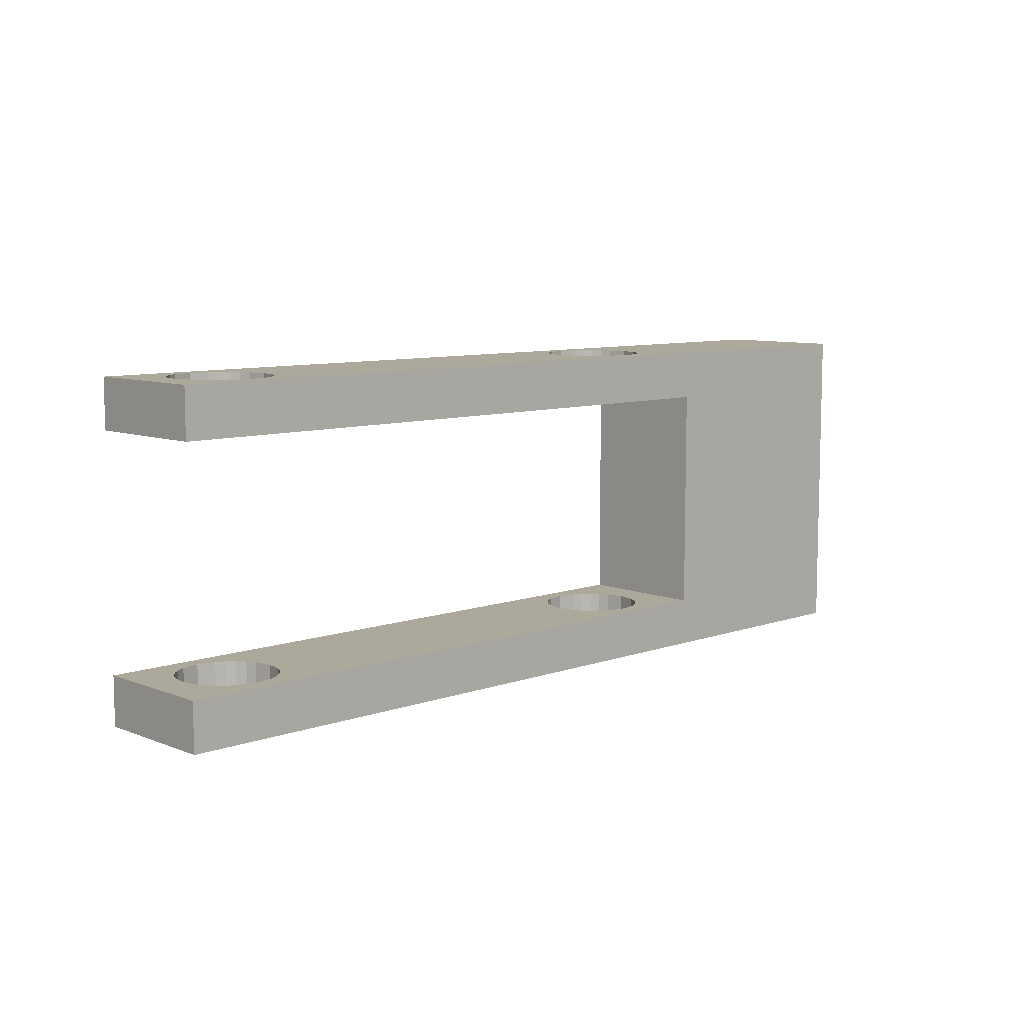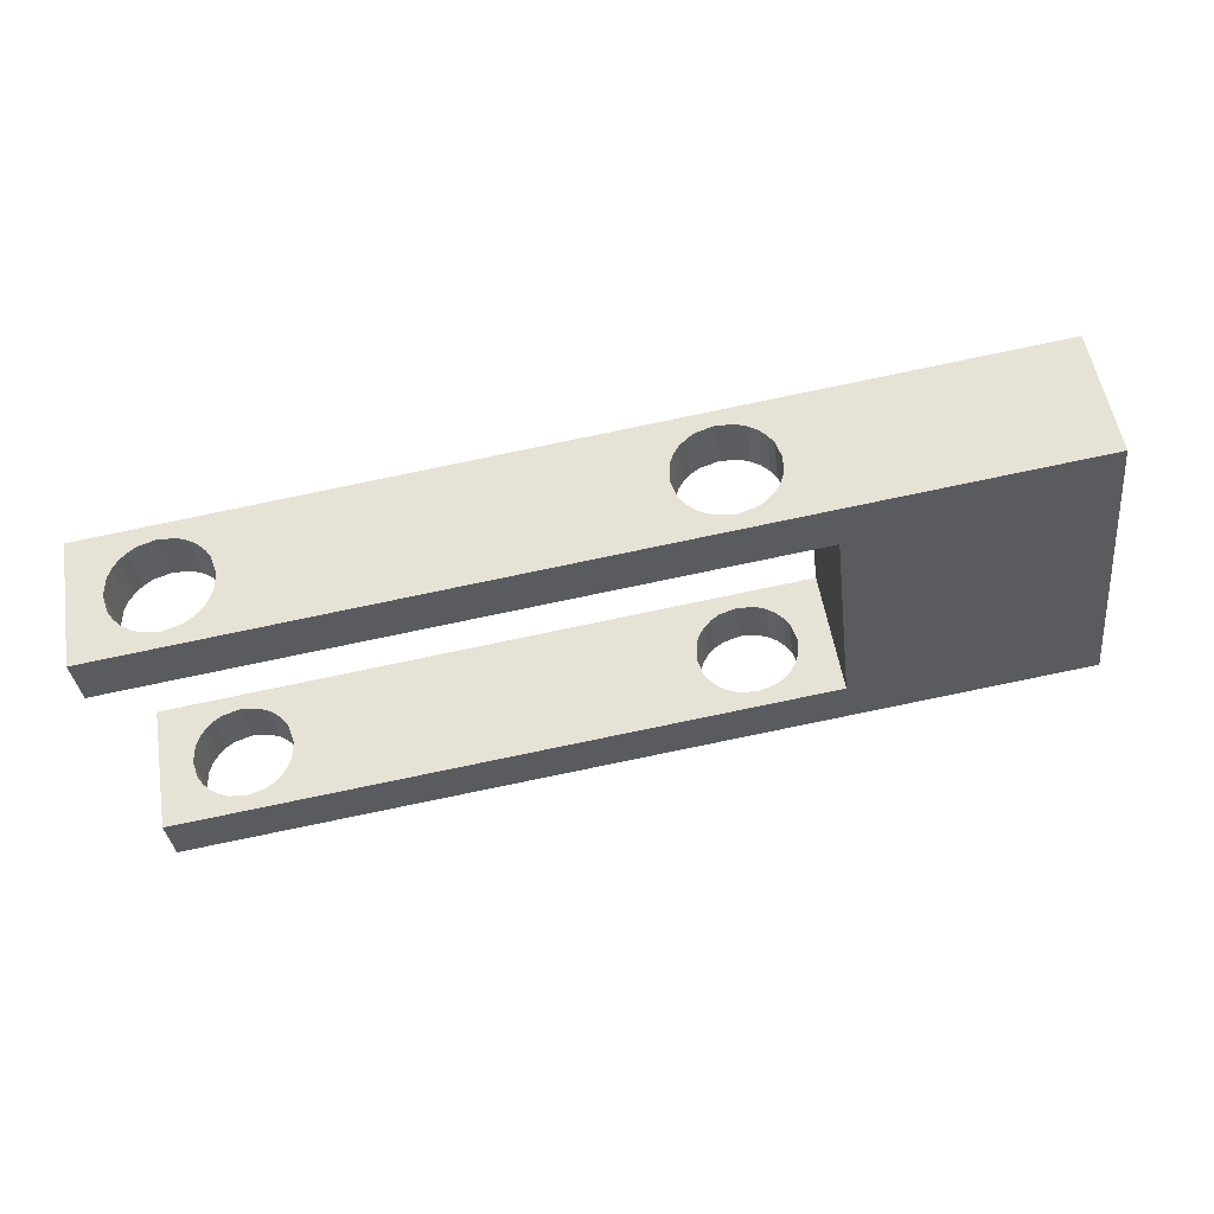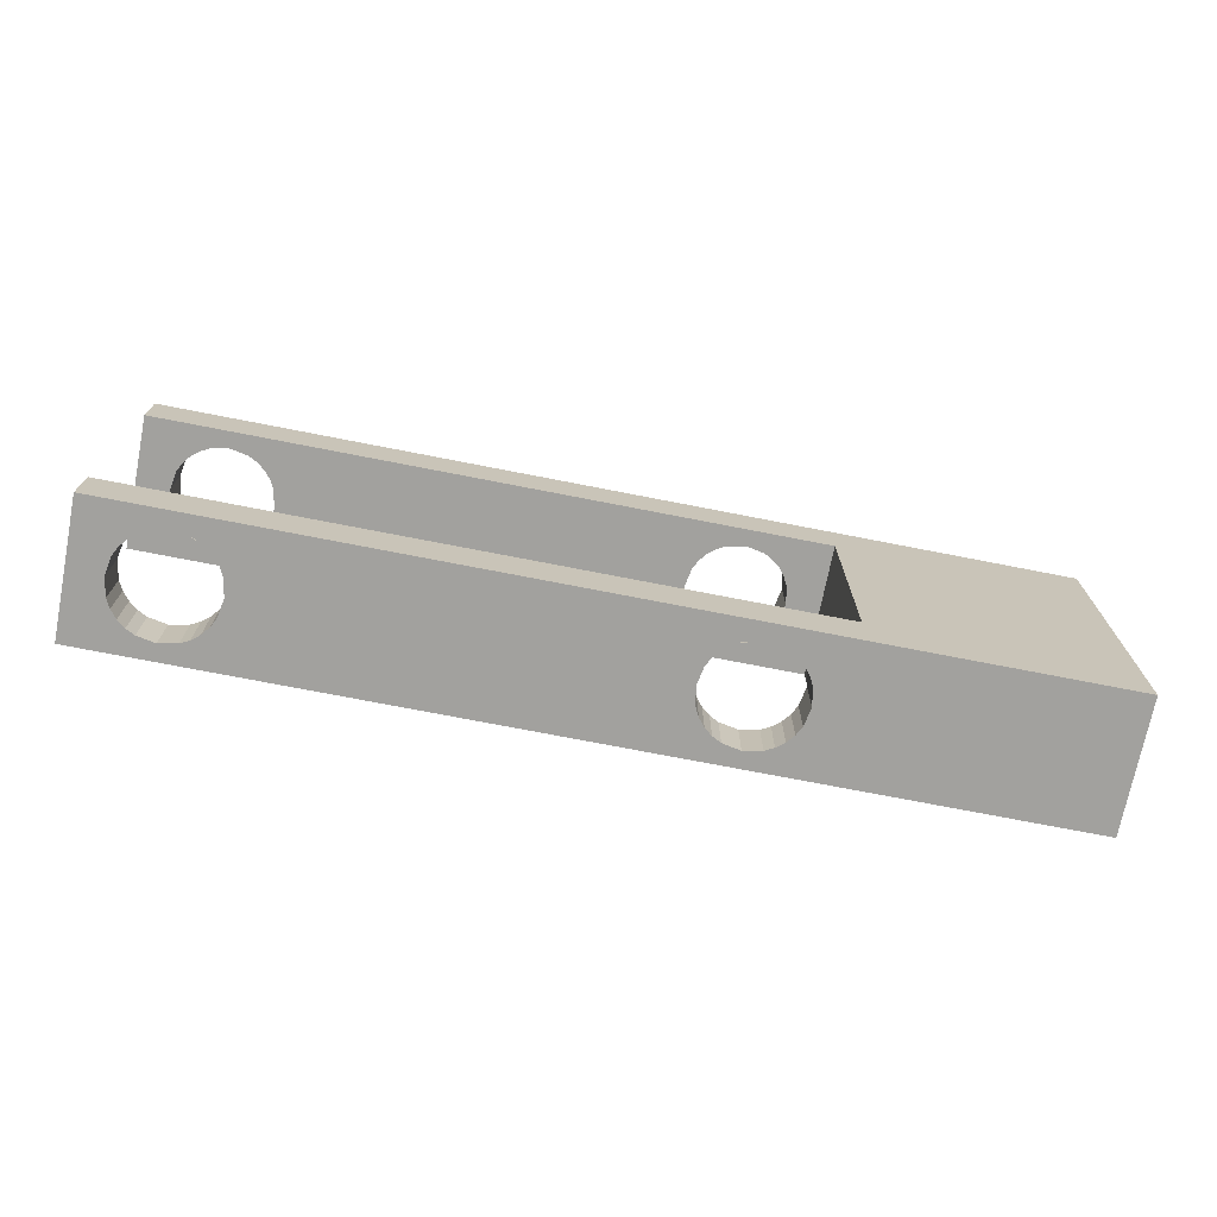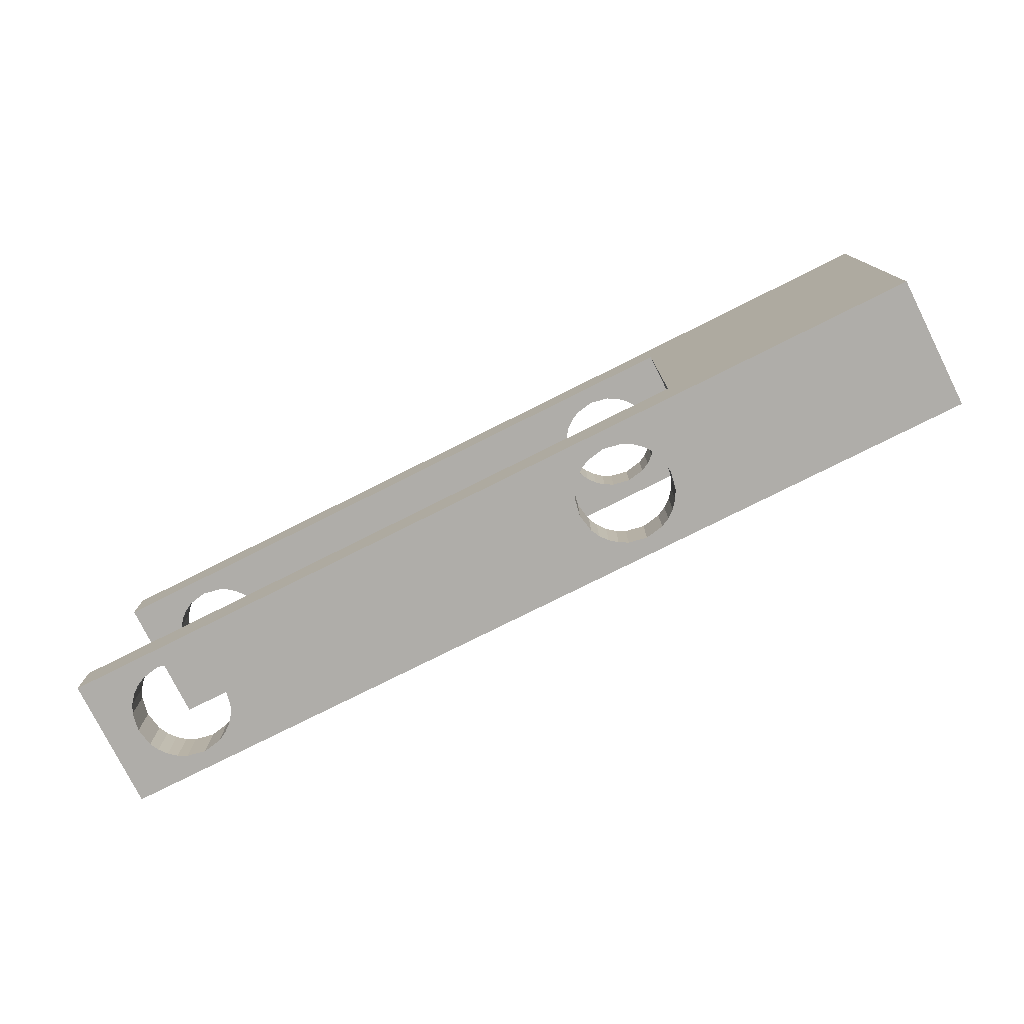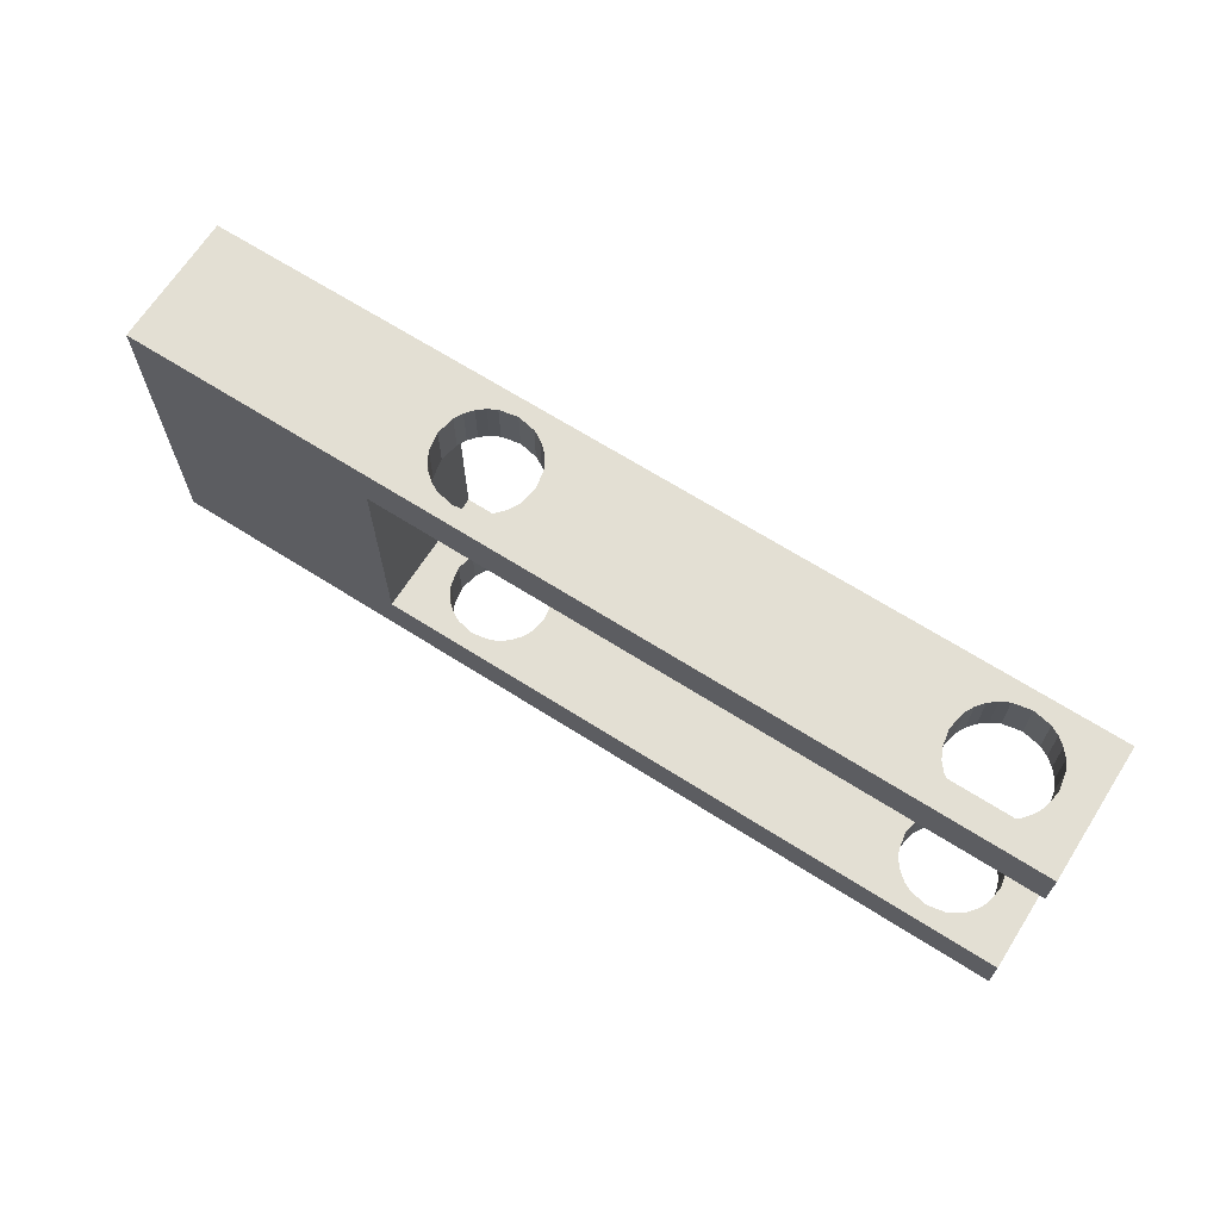
<metadata>
{"format":"obj","ext":"obj","renderer":"f3d","projection":"perspective","resolution":1024,"background":"white","views":[{"elev":8.5,"azim":127.0,"up":"+Z"},{"elev":-34.7,"azim":-173.3,"up":"+Y"},{"elev":-72.1,"azim":159.5,"up":"+Z"},{"elev":-77.4,"azim":-162.8,"up":"+Z"},{"elev":67.0,"azim":23.1,"up":"+Z"}]}
</metadata>
<code>
v -0.3721 0.1703 -0.02
v -0.3675 0.1744 -0.05
v -0.3675 0.1744 -0.02
v -0.3621 0.1775 -0.02
v -0.5408 0.2221 -0.02
v -0.3757 0.1654 -0.02
v -0.3796 0.1549 -0.02
v -0.5538 0.1432 -0.02
v -0.3793 0.1437 -0.02
v -0.3775 0.1379 -0.02
v -0.3744 0.1325 -0.02
v -0.3703 0.1279 -0.02
v -0.3654 0.1243 -0.02
v -0.3549 0.1204 -0.02
v -0.01123 0.0534 -0.02
v -0.3437 0.1207 -0.02
v -0.3379 0.1225 -0.02
v -0.3325 0.1256 -0.02
v -0.3279 0.1297 -0.02
v -0.3243 0.1346 -0.02
v -0.3204 0.1451 -0.02
v -0.08362 0.1059 -0.02
v -0.08335 0.09468 -0.02
v -0.08148 0.08893 -0.02
v -0.07842 0.08356 -0.02
v -0.07432 0.07893 -0.02
v -0.06947 0.07531 -0.02
v -0.05892 0.07143 -0.02
v -0.04768 0.0717 -0.02
v -0.04193 0.07357 -0.02
v -0.03656 0.07663 -0.02
v -0.03193 0.08073 -0.02
v -0.02831 0.08557 -0.02
v 0.001835 0.1323 -0.02
v -0.02443 0.09613 -0.02
v -0.0247 0.1074 -0.02
v -0.02657 0.1131 -0.02
v -0.02963 0.1185 -0.02
v -0.03373 0.1231 -0.02
v -0.03858 0.1267 -0.02
v -0.04913 0.1306 -0.02
v -0.06037 0.1303 -0.02
v -0.06612 0.1285 -0.02
v -0.07149 0.1254 -0.02
v -0.07612 0.1213 -0.02
v -0.3297 0.1721 -0.02
v -0.3346 0.1757 -0.02
v -0.3451 0.1796 -0.02
v -0.3563 0.1793 -0.02
v -0.3621 0.1775 -0.05
v -0.3563 0.1793 -0.05
v -0.3451 0.1796 -0.05
v -0.3346 0.1757 -0.05
v -0.3297 0.1721 -0.05
v -0.3256 0.1675 -0.02
v -0.3256 0.1675 -0.05
v -0.3225 0.1621 -0.02
v -0.3225 0.1621 -0.05
v -0.3207 0.1563 -0.02
v -0.3207 0.1563 -0.05
v -0.3204 0.1451 -0.05
v -0.07974 0.1165 -0.02
v -0.3243 0.1346 -0.05
v -0.3279 0.1297 -0.05
v -0.3325 0.1256 -0.05
v -0.3379 0.1225 -0.05
v -0.3437 0.1207 -0.05
v -0.3549 0.1204 -0.05
v -0.3654 0.1243 -0.05
v -0.3703 0.1279 -0.05
v -0.3744 0.1325 -0.05
v -0.3775 0.1379 -0.05
v -0.3793 0.1437 -0.05
v -0.3796 0.1549 -0.05
v -0.3757 0.1654 -0.05
v -0.3721 0.1703 -0.05
v -0.3928 0.1976 -0.05
v 0.001835 0.1323 -0.05
v -0.01123 0.0534 -0.05
v -0.05892 0.07143 -0.05
v -0.04768 0.0717 -0.05
v -0.06947 0.07531 -0.05
v -0.07432 0.07893 -0.05
v -0.07842 0.08356 -0.05
v -0.08148 0.08893 -0.05
v -0.08335 0.09468 -0.05
v -0.08362 0.1059 -0.05
v -0.07974 0.1165 -0.05
v -0.07612 0.1213 -0.05
v -0.07149 0.1254 -0.05
v -0.06612 0.1285 -0.05
v -0.06037 0.1303 -0.05
v -0.04913 0.1306 -0.05
v -0.03858 0.1267 -0.05
v -0.03373 0.1231 -0.05
v -0.02963 0.1185 -0.05
v -0.02657 0.1131 -0.05
v -0.0247 0.1074 -0.05
v -0.02443 0.09613 -0.05
v -0.02831 0.08557 -0.05
v -0.03193 0.08073 -0.05
v -0.03656 0.07663 -0.05
v -0.04193 0.07357 -0.05
v -0.4059 0.1187 -0.05
v -0.5538 0.1432 -0.22
v -0.3928 0.1976 -0.19
v -0.4059 0.1187 -0.19
v -0.01123 0.0534 -0.19
v -0.06947 0.07531 -0.19
v -0.07432 0.07893 -0.19
v -0.3796 0.1549 -0.19
v -0.3793 0.1437 -0.19
v -0.3775 0.1379 -0.19
v -0.3744 0.1325 -0.19
v -0.3703 0.1279 -0.19
v -0.3654 0.1243 -0.19
v -0.3549 0.1204 -0.19
v -0.3437 0.1207 -0.19
v -0.3379 0.1225 -0.19
v -0.3325 0.1256 -0.19
v -0.3279 0.1297 -0.19
v -0.3243 0.1346 -0.19
v -0.3204 0.1451 -0.19
v -0.3207 0.1563 -0.19
v -0.3225 0.1621 -0.19
v -0.3256 0.1675 -0.19
v -0.3297 0.1721 -0.19
v -0.3346 0.1757 -0.19
v -0.3451 0.1796 -0.19
v -0.3563 0.1793 -0.19
v -0.3621 0.1775 -0.19
v -0.3675 0.1744 -0.19
v -0.3721 0.1703 -0.19
v -0.3757 0.1654 -0.19
v -0.3796 0.1549 -0.22
v -0.3793 0.1437 -0.22
v -0.5408 0.2221 -0.22
v -0.3757 0.1654 -0.22
v -0.3721 0.1703 -0.22
v -0.3675 0.1744 -0.22
v -0.3621 0.1775 -0.22
v -0.3563 0.1793 -0.22
v -0.3451 0.1796 -0.22
v 0.001835 0.1323 -0.22
v -0.3346 0.1757 -0.22
v -0.3297 0.1721 -0.22
v -0.3256 0.1675 -0.22
v -0.3225 0.1621 -0.22
v -0.3207 0.1563 -0.22
v -0.3204 0.1451 -0.22
v -0.08362 0.1059 -0.22
v -0.08335 0.09468 -0.22
v -0.08148 0.08893 -0.22
v -0.3243 0.1346 -0.22
v -0.3279 0.1297 -0.22
v -0.3325 0.1256 -0.22
v -0.3379 0.1225 -0.22
v -0.3437 0.1207 -0.22
v -0.3549 0.1204 -0.22
v -0.3654 0.1243 -0.22
v -0.3703 0.1279 -0.22
v -0.3744 0.1325 -0.22
v -0.3775 0.1379 -0.22
v -0.06037 0.1303 -0.22
v -0.04913 0.1306 -0.22
v -0.06037 0.1303 -0.19
v -0.06612 0.1285 -0.19
v -0.06612 0.1285 -0.22
v -0.07149 0.1254 -0.19
v -0.07149 0.1254 -0.22
v -0.07612 0.1213 -0.19
v -0.07612 0.1213 -0.22
v -0.07974 0.1165 -0.19
v -0.07974 0.1165 -0.22
v -0.08362 0.1059 -0.19
v -0.08335 0.09468 -0.19
v -0.08148 0.08893 -0.19
v -0.07842 0.08356 -0.19
v -0.07842 0.08356 -0.22
v -0.07432 0.07893 -0.22
v -0.06947 0.07531 -0.22
v -0.05892 0.07143 -0.19
v -0.05892 0.07143 -0.22
v -0.04768 0.0717 -0.19
v -0.04768 0.0717 -0.22
v -0.04193 0.07357 -0.19
v -0.04193 0.07357 -0.22
v -0.03656 0.07663 -0.19
v -0.03656 0.07663 -0.22
v -0.03193 0.08073 -0.19
v -0.03193 0.08073 -0.22
v -0.02831 0.08557 -0.19
v -0.02831 0.08557 -0.22
v -0.02443 0.09613 -0.19
v -0.02443 0.09613 -0.22
v -0.0247 0.1074 -0.19
v -0.0247 0.1074 -0.22
v -0.02657 0.1131 -0.19
v -0.02657 0.1131 -0.22
v -0.02963 0.1185 -0.19
v -0.02963 0.1185 -0.22
v -0.03373 0.1231 -0.19
v -0.03373 0.1231 -0.22
v -0.03858 0.1267 -0.19
v -0.03858 0.1267 -0.22
v -0.04913 0.1306 -0.19
v -0.01123 0.0534 -0.22
v 0.001835 0.1323 -0.19
f 1 2 3
f 4 5 3
f 3 5 1
f 1 5 6
f 6 5 7
f 7 8 9
f 9 8 10
f 10 8 11
f 11 8 12
f 12 8 13
f 13 8 14
f 8 15 14
f 14 15 16
f 16 15 17
f 17 15 18
f 18 15 19
f 19 15 20
f 20 15 21
f 22 21 23
f 23 21 24
f 24 21 25
f 25 21 26
f 26 21 27
f 21 15 27
f 27 15 28
f 28 15 29
f 29 15 30
f 30 15 31
f 31 15 32
f 32 15 33
f 15 34 33
f 33 34 35
f 35 34 36
f 36 34 37
f 37 34 38
f 38 34 39
f 39 34 40
f 40 34 41
f 34 5 41
f 41 5 42
f 42 5 43
f 43 5 44
f 44 5 45
f 46 45 47
f 47 45 48
f 45 5 48
f 48 5 49
f 49 5 4
f 3 50 4
f 50 51 4
f 4 51 49
f 51 52 49
f 49 52 48
f 52 53 48
f 48 53 47
f 47 54 46
f 55 45 46
f 54 56 46
f 46 56 55
f 57 45 55
f 56 58 55
f 55 58 57
f 59 45 57
f 58 60 57
f 57 60 59
f 21 45 59
f 60 61 59
f 59 61 21
f 22 62 21
f 62 45 21
f 61 63 21
f 21 63 20
f 63 64 20
f 20 64 19
f 64 65 19
f 19 65 18
f 65 66 18
f 18 66 17
f 66 67 17
f 17 67 16
f 16 68 14
f 68 69 14
f 14 69 13
f 69 70 13
f 13 70 12
f 70 71 12
f 12 71 11
f 71 72 11
f 11 72 10
f 72 73 10
f 10 73 9
f 73 74 9
f 9 74 7
f 5 8 7
f 74 75 7
f 7 75 6
f 75 76 6
f 6 76 1
f 76 2 1
f 76 77 2
f 2 77 50
f 50 77 51
f 51 77 52
f 77 78 52
f 52 78 53
f 53 78 54
f 54 78 56
f 56 78 58
f 58 78 60
f 60 78 61
f 61 78 63
f 63 78 64
f 64 78 65
f 65 78 66
f 79 66 80
f 81 79 80
f 80 66 82
f 82 66 83
f 83 66 84
f 84 66 85
f 85 66 86
f 86 66 87
f 87 66 88
f 88 66 89
f 89 66 90
f 90 66 91
f 91 66 92
f 66 78 92
f 92 78 93
f 93 78 94
f 94 78 95
f 95 78 96
f 96 78 97
f 97 78 98
f 98 78 99
f 78 79 99
f 99 79 100
f 100 79 101
f 101 79 102
f 102 79 103
f 103 79 81
f 103 81 30
f 31 103 30
f 30 81 29
f 29 80 28
f 80 82 28
f 28 82 27
f 82 83 27
f 27 83 26
f 83 84 26
f 26 84 25
f 84 85 25
f 25 85 24
f 24 86 23
f 86 87 23
f 23 87 22
f 87 88 22
f 22 88 62
f 88 89 62
f 62 89 45
f 89 90 45
f 45 90 44
f 90 91 44
f 44 91 43
f 91 92 43
f 43 92 42
f 92 93 42
f 42 93 41
f 93 94 41
f 41 94 40
f 40 95 39
f 95 96 39
f 39 96 38
f 96 97 38
f 38 97 37
f 97 98 37
f 37 98 36
f 98 99 36
f 36 99 35
f 35 100 33
f 100 101 33
f 33 101 32
f 101 102 32
f 32 102 31
f 102 103 31
f 99 100 35
f 94 95 40
f 85 86 24
f 81 80 29
f 104 67 79
f 67 66 79
f 104 79 8
f 105 104 8
f 8 79 15
f 79 34 15
f 5 34 77
f 106 77 107
f 108 109 107
f 109 110 107
f 111 107 112
f 112 107 113
f 113 107 114
f 114 107 115
f 115 107 116
f 116 107 117
f 107 110 117
f 117 110 118
f 118 110 119
f 119 110 120
f 120 110 121
f 121 110 122
f 122 110 123
f 123 110 124
f 124 110 125
f 125 110 126
f 126 110 127
f 127 110 128
f 110 106 128
f 128 106 129
f 129 106 130
f 130 106 131
f 131 106 132
f 132 106 133
f 133 106 134
f 134 106 111
f 106 107 111
f 111 112 135
f 136 137 135
f 135 137 138
f 138 137 139
f 139 137 140
f 140 137 141
f 141 137 142
f 142 137 143
f 137 144 143
f 143 144 145
f 145 144 146
f 146 144 147
f 147 144 148
f 148 144 149
f 149 144 150
f 151 152 150
f 150 153 154
f 154 153 155
f 155 153 156
f 156 153 157
f 157 153 158
f 158 153 159
f 153 105 159
f 159 105 160
f 105 137 160
f 160 137 161
f 161 137 162
f 162 137 163
f 163 137 136
f 135 112 136
f 112 113 136
f 136 113 163
f 113 114 163
f 163 114 162
f 114 115 162
f 162 115 161
f 115 116 161
f 161 116 160
f 116 117 160
f 160 117 159
f 117 118 159
f 159 118 158
f 118 119 158
f 158 119 157
f 119 120 157
f 157 120 156
f 120 121 156
f 156 121 155
f 155 122 154
f 122 123 154
f 154 123 150
f 152 153 150
f 150 144 164
f 165 166 164
f 166 167 164
f 164 167 168
f 168 169 170
f 169 171 170
f 170 171 172
f 171 173 172
f 172 173 174
f 173 175 174
f 174 175 151
f 175 176 151
f 151 176 152
f 176 177 152
f 152 177 153
f 177 178 153
f 153 178 179
f 179 110 180
f 110 109 180
f 180 109 181
f 109 182 181
f 181 182 183
f 182 184 183
f 183 184 185
f 184 186 185
f 185 186 187
f 186 188 187
f 187 188 189
f 188 190 189
f 189 190 191
f 190 192 191
f 191 192 193
f 192 194 193
f 193 194 195
f 194 196 195
f 195 196 197
f 196 198 197
f 197 198 199
f 198 200 199
f 199 200 201
f 200 202 201
f 201 202 203
f 202 204 203
f 203 204 205
f 204 206 205
f 205 206 165
f 206 166 165
f 164 144 165
f 165 144 205
f 205 144 203
f 203 144 201
f 201 144 199
f 199 144 197
f 197 144 195
f 144 207 195
f 195 207 193
f 193 207 191
f 191 207 189
f 189 207 187
f 187 207 185
f 185 207 183
f 207 105 183
f 183 105 181
f 181 105 180
f 180 105 179
f 178 110 179
f 179 105 153
f 207 107 105
f 107 104 105
f 8 137 105
f 144 137 208
f 192 208 194
f 194 208 196
f 196 208 198
f 198 208 200
f 200 208 202
f 202 208 204
f 204 208 206
f 208 106 206
f 206 106 166
f 166 106 167
f 167 106 169
f 169 106 171
f 171 106 173
f 173 106 175
f 175 106 176
f 176 106 177
f 177 106 178
f 178 106 110
f 208 137 106
f 137 5 106
f 106 5 77
f 107 77 104
f 67 104 68
f 68 104 69
f 69 104 70
f 70 104 71
f 71 104 72
f 72 104 73
f 104 77 73
f 73 77 74
f 74 77 75
f 75 77 76
f 77 34 78
f 78 34 79
f 67 68 16
f 108 107 207
f 144 208 207
f 207 208 108
f 109 108 182
f 182 108 184
f 184 108 186
f 186 108 188
f 188 108 190
f 190 108 192
f 108 208 192
f 5 137 8
f 167 169 168
f 170 150 168
f 168 150 164
f 151 150 174
f 174 150 172
f 172 150 170
f 150 124 149
f 124 125 149
f 149 125 148
f 125 126 148
f 148 126 147
f 126 127 147
f 147 127 146
f 127 128 146
f 146 128 145
f 128 129 145
f 145 129 143
f 129 130 143
f 143 130 142
f 130 131 142
f 142 131 141
f 141 132 140
f 132 133 140
f 140 133 139
f 133 134 139
f 139 134 138
f 134 111 138
f 138 111 135
f 131 132 141
f 123 124 150
f 121 122 155
f 53 54 47
f 2 50 3

</code>
